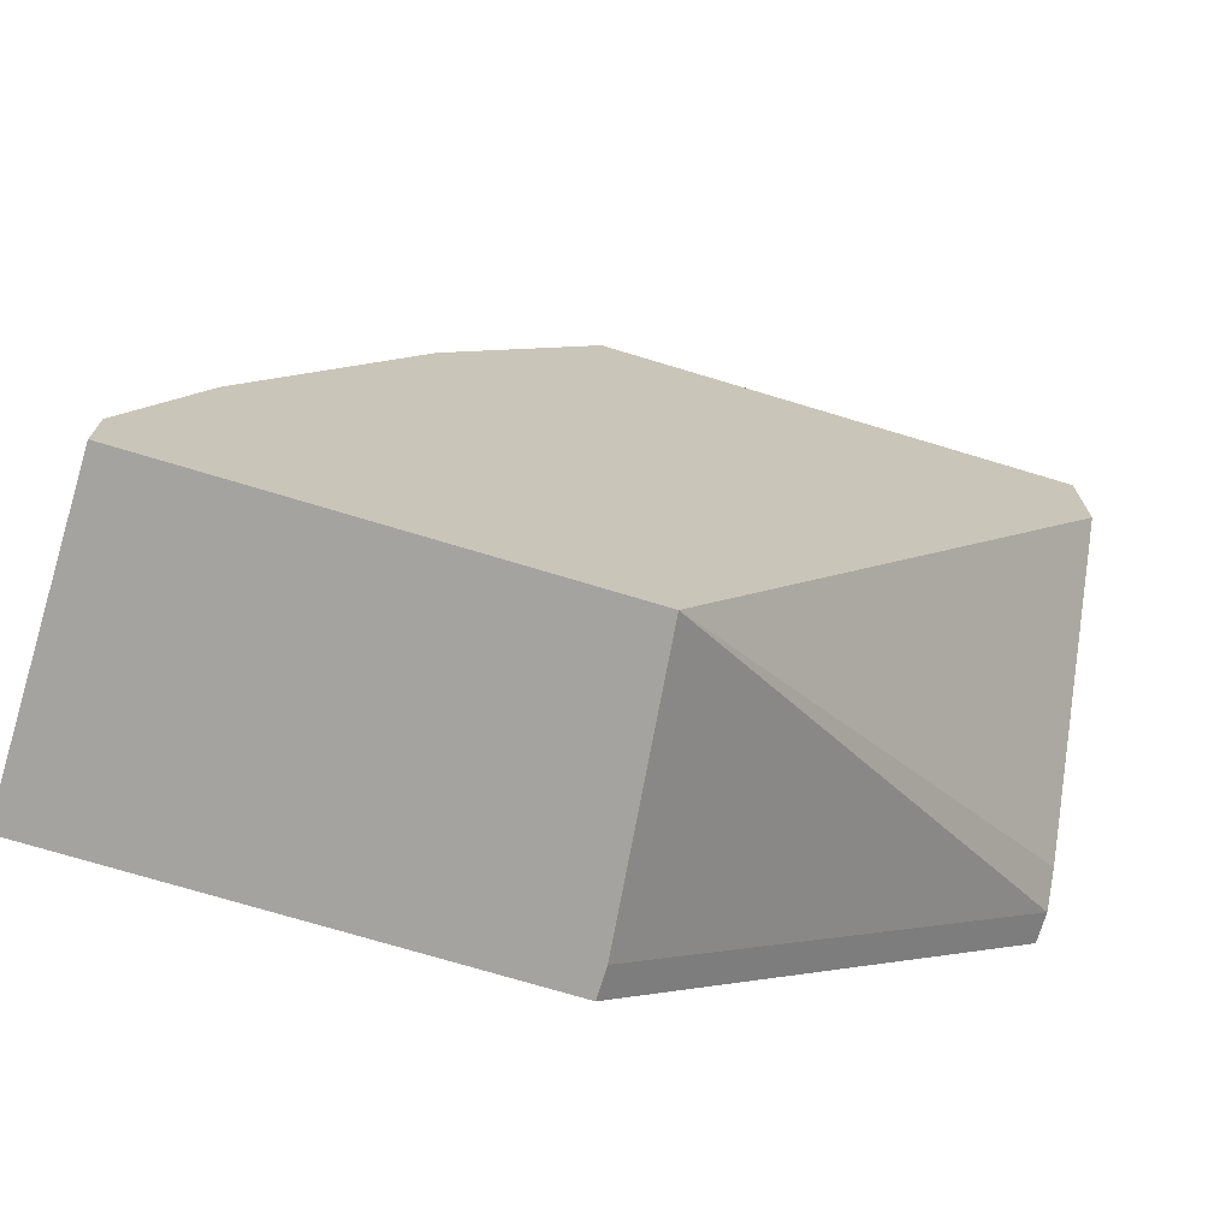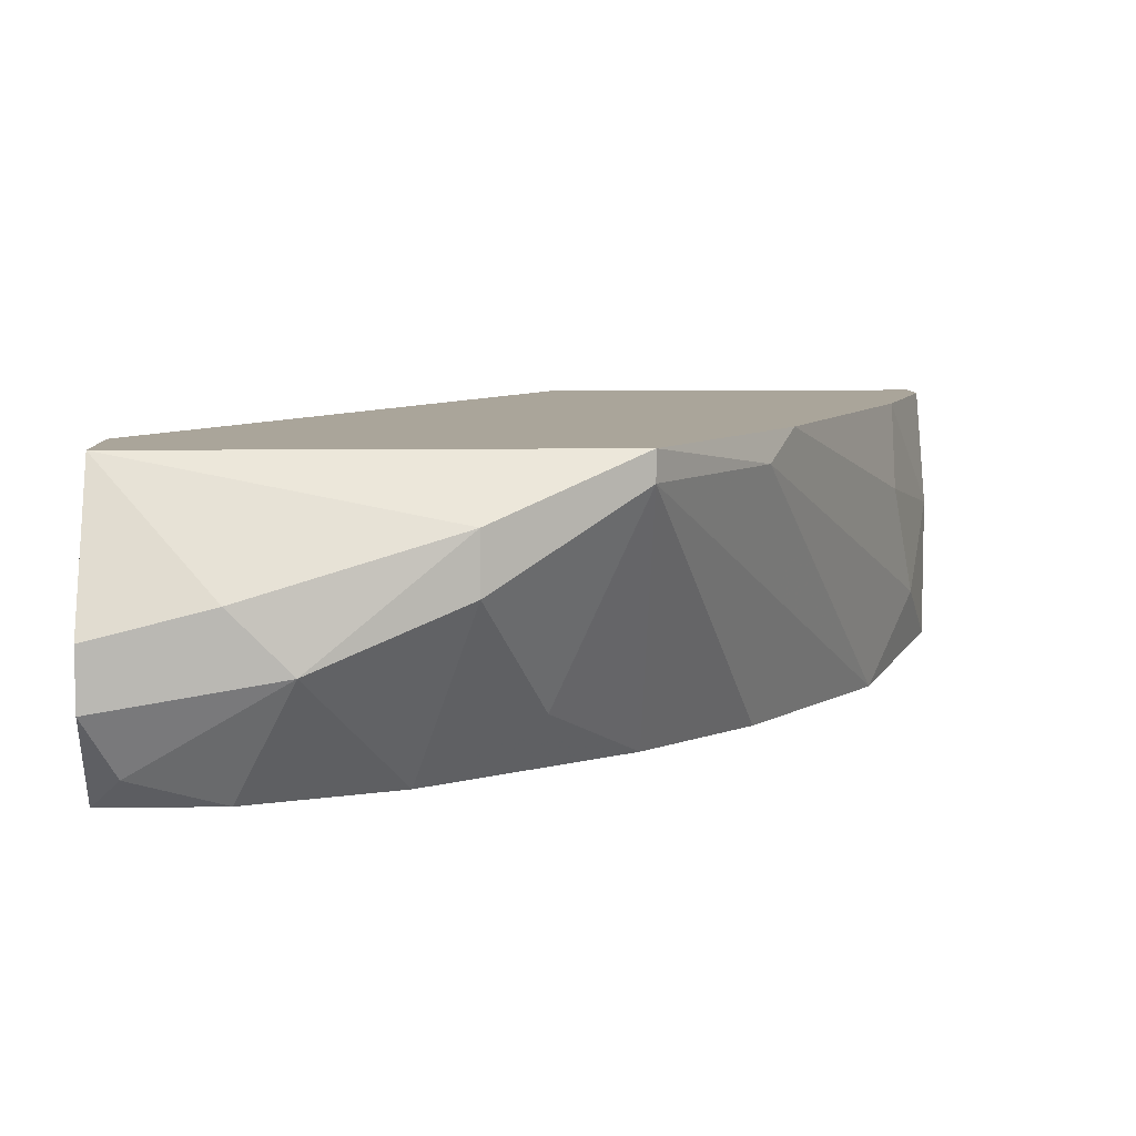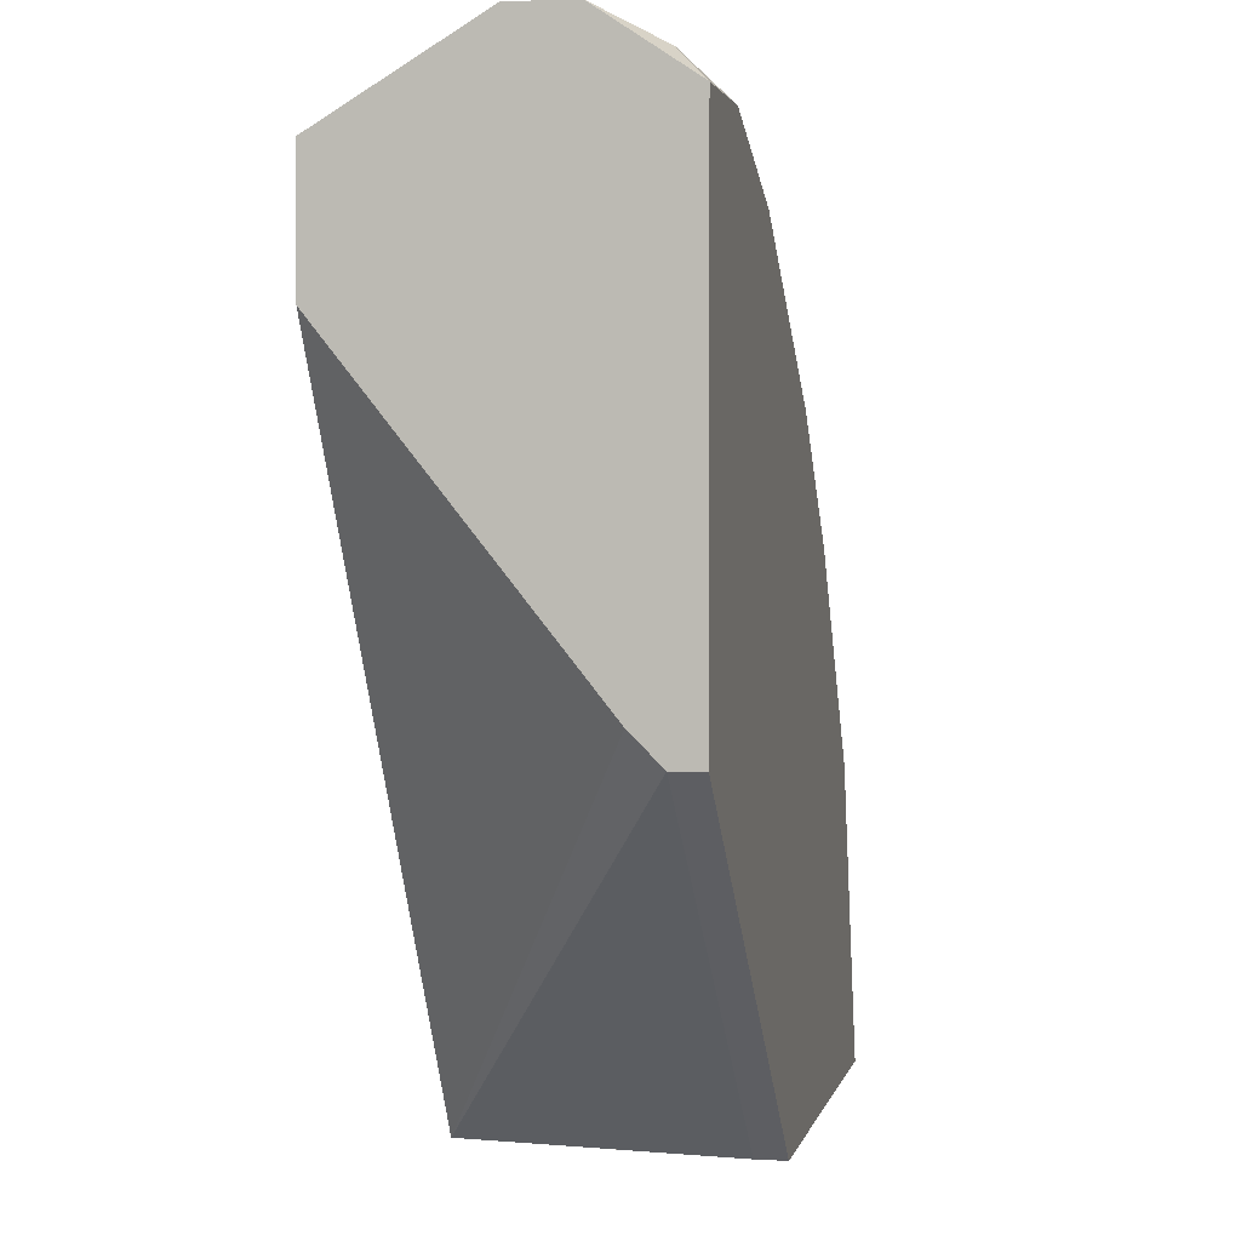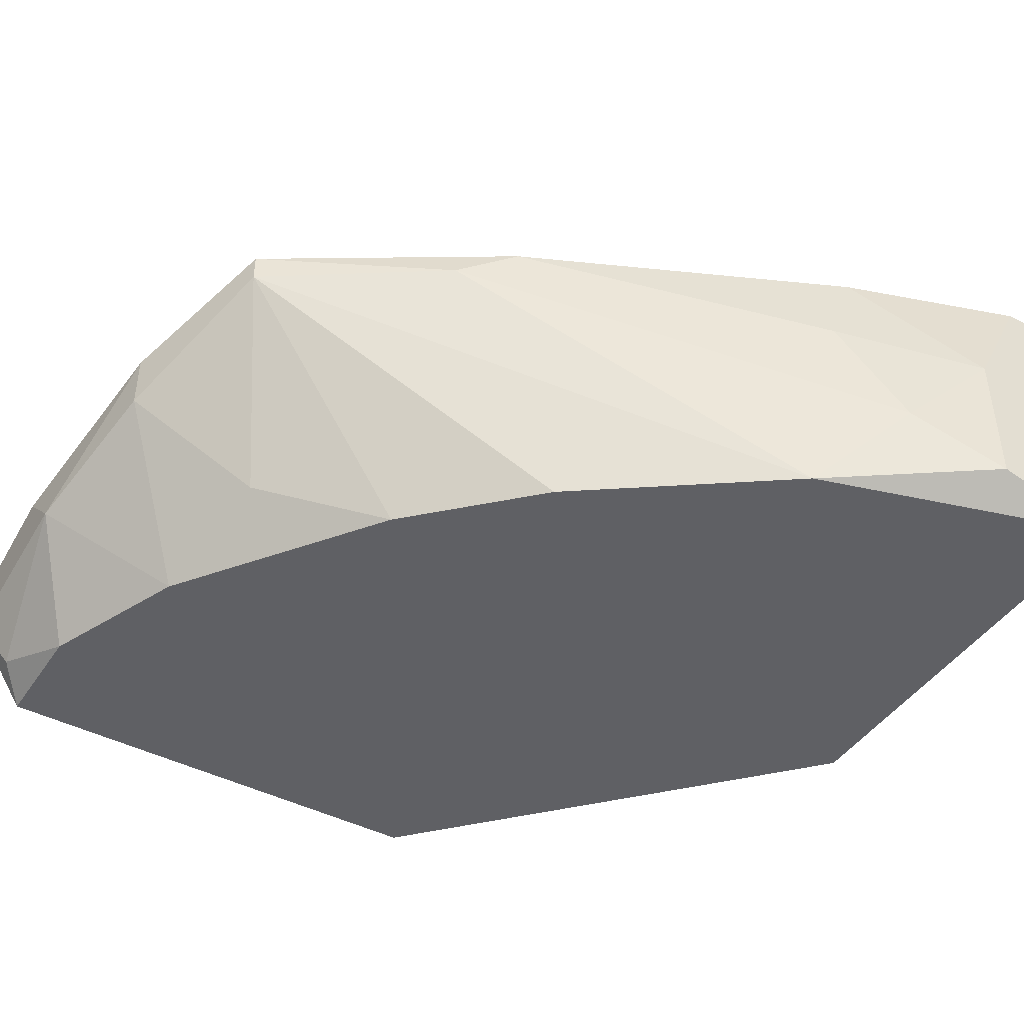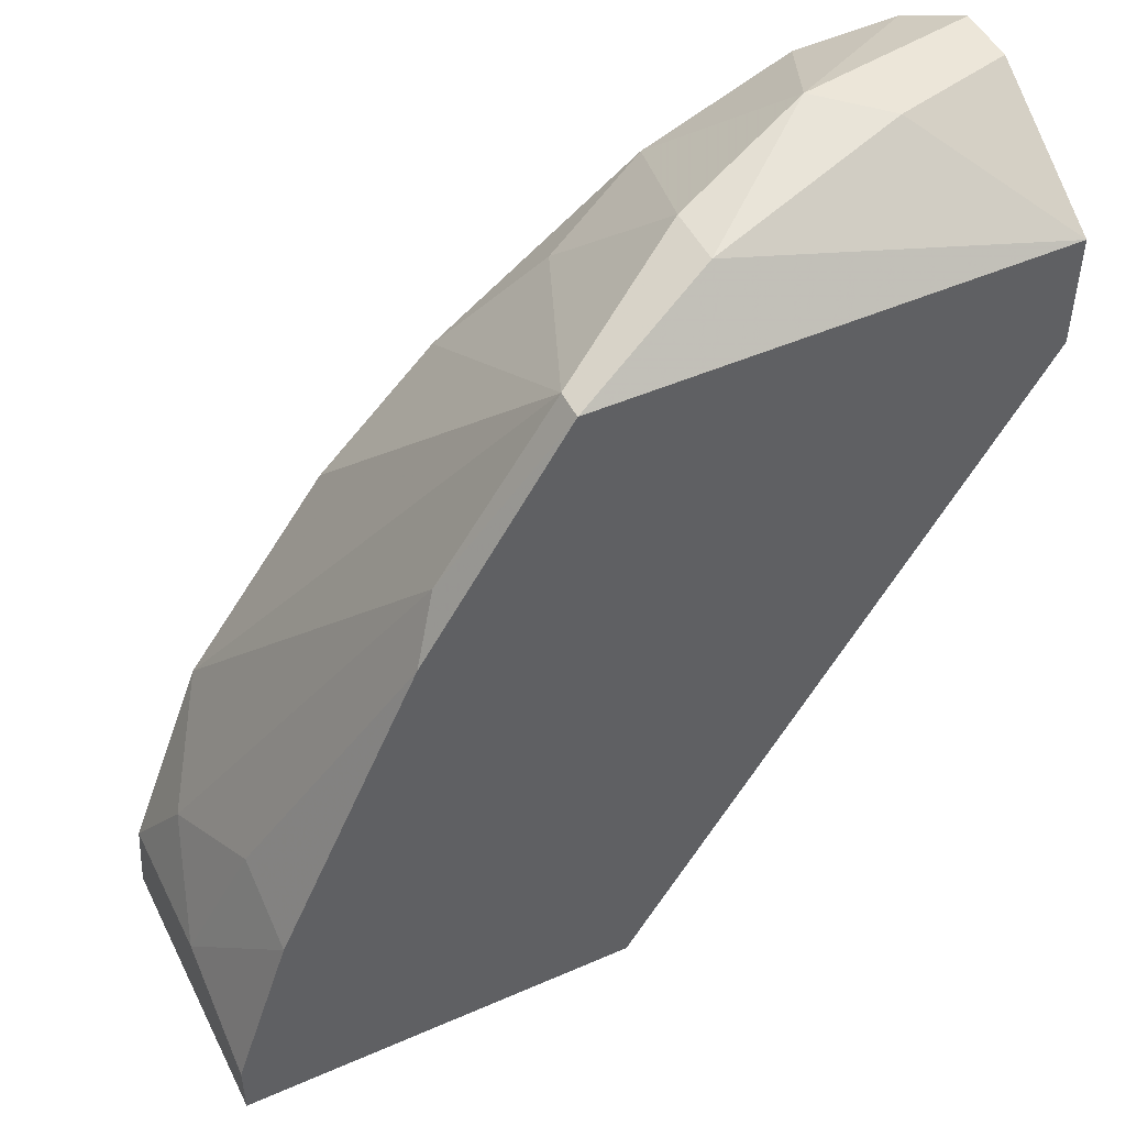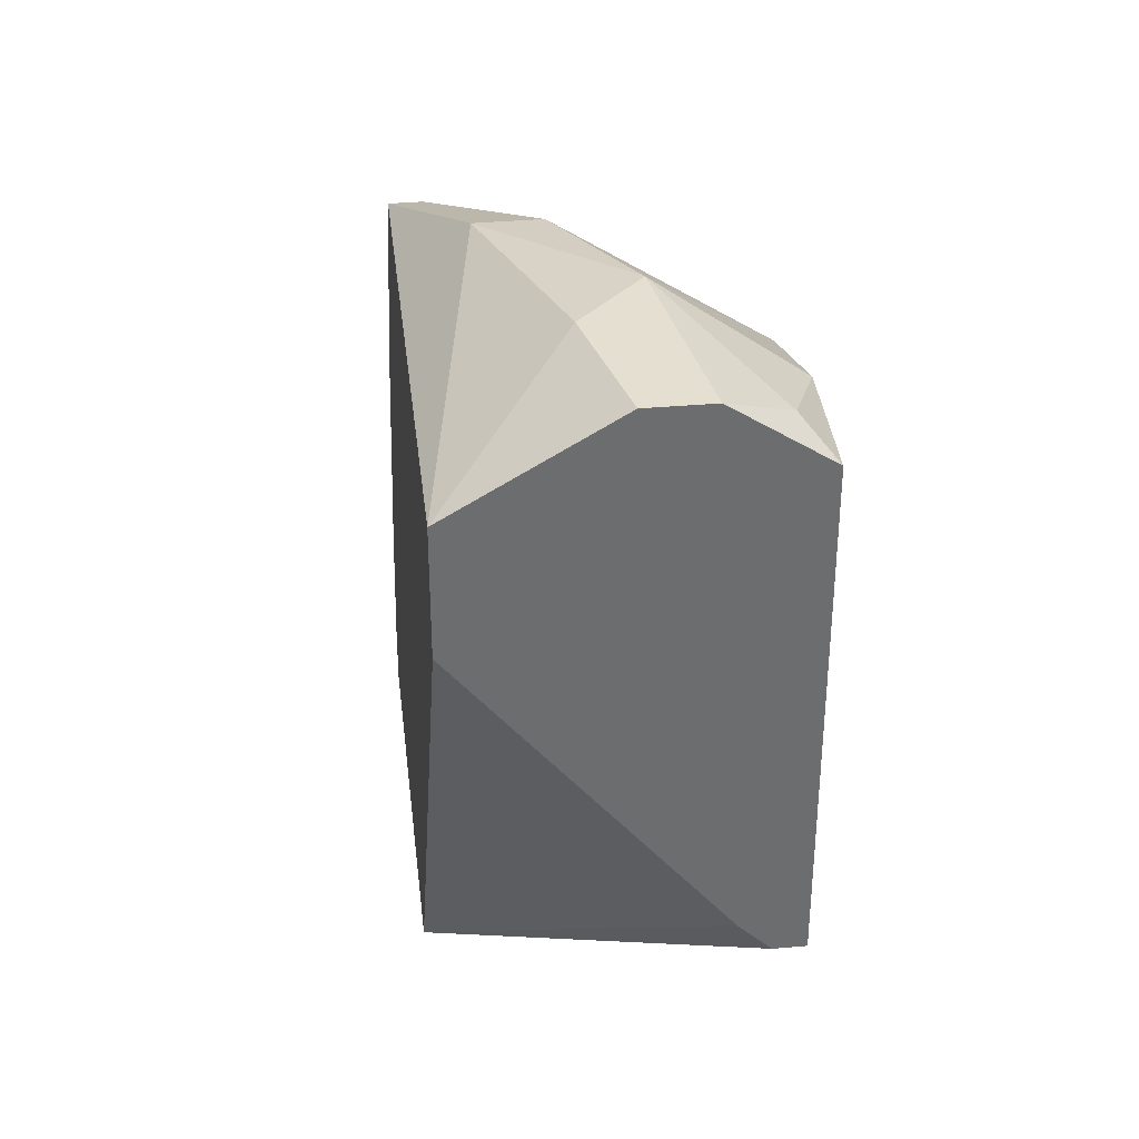
<metadata>
{"format":"obj","ext":"obj","renderer":"f3d","projection":"perspective","resolution":1024,"background":"white","views":[{"elev":-72.8,"azim":163.2,"up":"+Z"},{"elev":7.6,"azim":-2.4,"up":"+Y"},{"elev":2.1,"azim":-78.3,"up":"+Z"},{"elev":-43.9,"azim":58.7,"up":"+Y"},{"elev":48.8,"azim":154.1,"up":"+Z"},{"elev":36.6,"azim":-96.5,"up":"+Z"}]}
</metadata>
<code>
v 0.0322 0.005794 0.03043
v 0.01631 -0.000568 0.04633
v 0.01631 0.002613 0.04633
v 0.02108 0.005794 0.000229
v 0.02425 0.005794 0.04315
v 0.02425 0.004202 0.04315
v 0.02425 -0.0101 0.03361
v 0.03856 -0.0101 0.01613
v -0.001179 -0.002155 0.04792
v -0.001179 0.005794 0.04315
v -0.001179 0.005794 0.03679
v -0.001179 -0.005334 0.04792
v -0.001179 -0.0101 0.04474
v -0.001179 -0.0101 0.01931
v -0.001179 -0.008513 0.01931
v -0.001179 -0.006923 0.0209
v 0.005183 -0.000568 0.04792
v 0.005183 -0.0101 0.04474
v 0.01949 -0.0101 0.000229
v 0.01949 -0.008513 0.000229
v 0.01949 -0.006923 0.03997
v 0.008363 -0.003744 0.04792
v 0.04015 0.005794 0.01295
v 0.04015 0.001023 0.01454
v 0.01313 -0.0101 0.04155
v 0.04174 -0.005334 0.01136
v 0.000412 -0.008513 0.04633
v 0.04333 -0.000568 0.006596
v 0.04333 0.005794 0.003413
v 0.04333 0.005794 0.000229
v 0.04333 -0.0101 0.000229
v 0.04333 -0.008513 0.006596
v 0.03061 0.004202 0.03361
v 0.03061 -0.0101 0.02725
f 15 4 20
f 5 4 10
f 7 14 19
f 28 32 30
f 4 5 30
f 19 4 30
f 19 30 31
f 7 19 31
f 30 32 31
f 10 4 11
f 14 10 11
f 10 14 13
f 14 7 13
f 31 32 8
f 7 31 8
f 30 5 1
f 10 13 9
f 14 11 16
f 11 4 16
f 13 7 25
f 5 10 3
f 6 5 3
f 6 3 2
f 22 25 2
f 3 22 2
f 7 8 34
f 6 7 34
f 8 6 34
f 30 1 23
f 32 28 26
f 8 32 26
f 8 26 33
f 1 5 33
f 5 6 33
f 6 8 33
f 25 7 21
f 7 6 21
f 6 2 21
f 2 25 21
f 10 9 17
f 9 22 17
f 3 10 17
f 22 3 17
f 22 27 18
f 27 13 18
f 25 22 18
f 13 25 18
f 19 14 15
f 14 16 15
f 16 4 15
f 28 23 24
f 23 1 24
f 26 28 24
f 33 26 24
f 1 33 24
f 28 30 29
f 23 28 29
f 30 23 29
f 27 22 12
f 13 27 12
f 22 9 12
f 9 13 12
f 4 19 20
f 19 15 20

</code>
